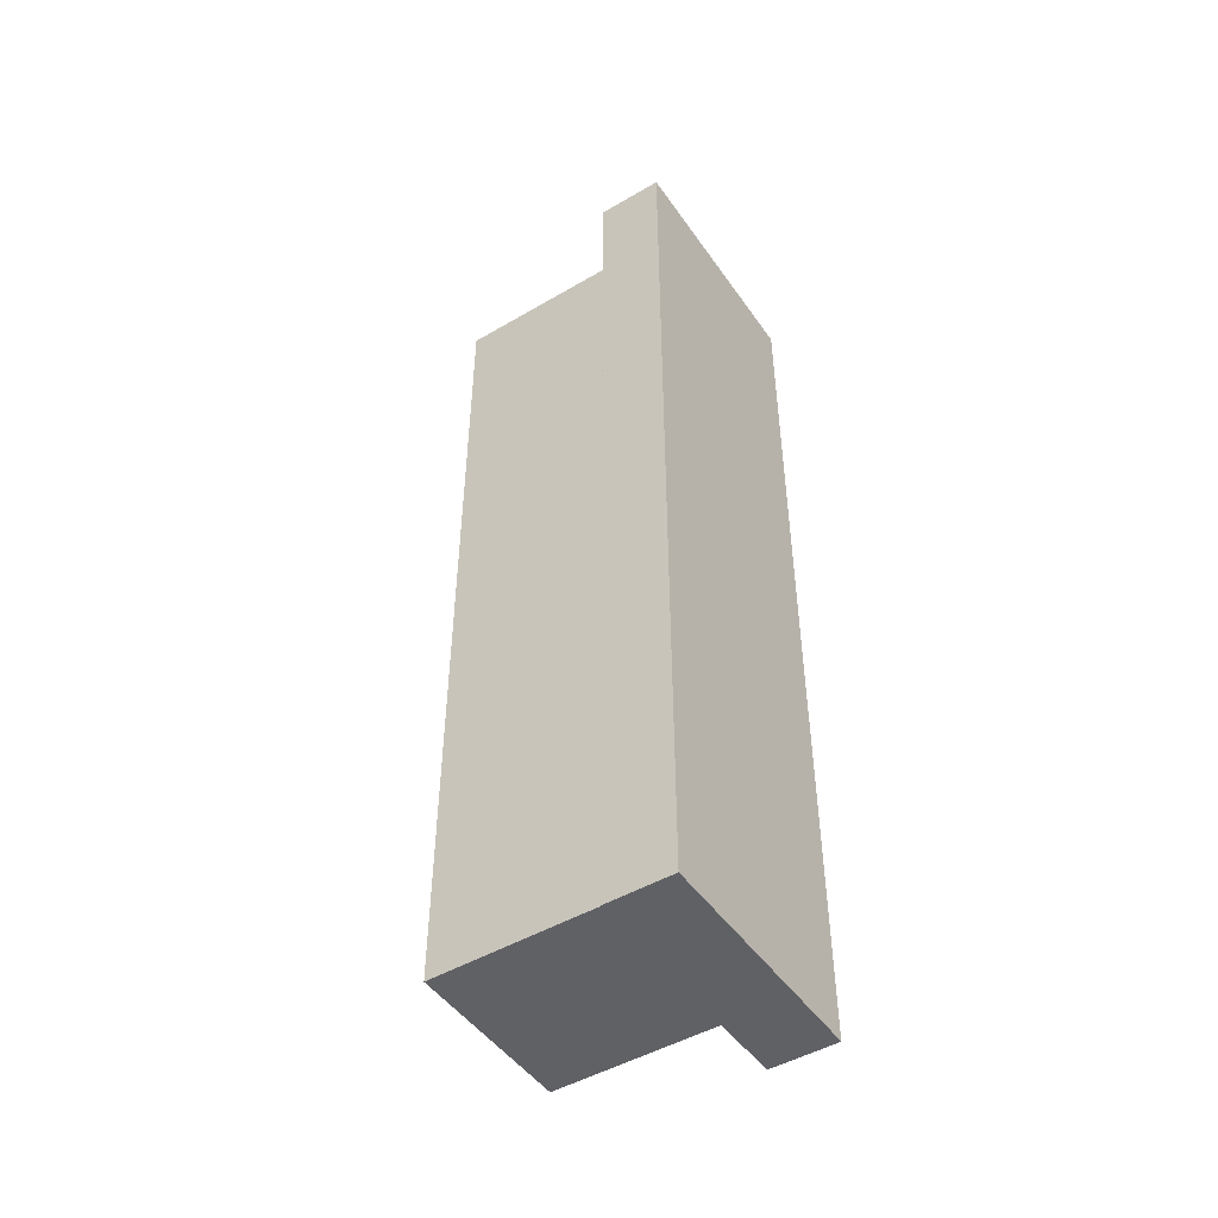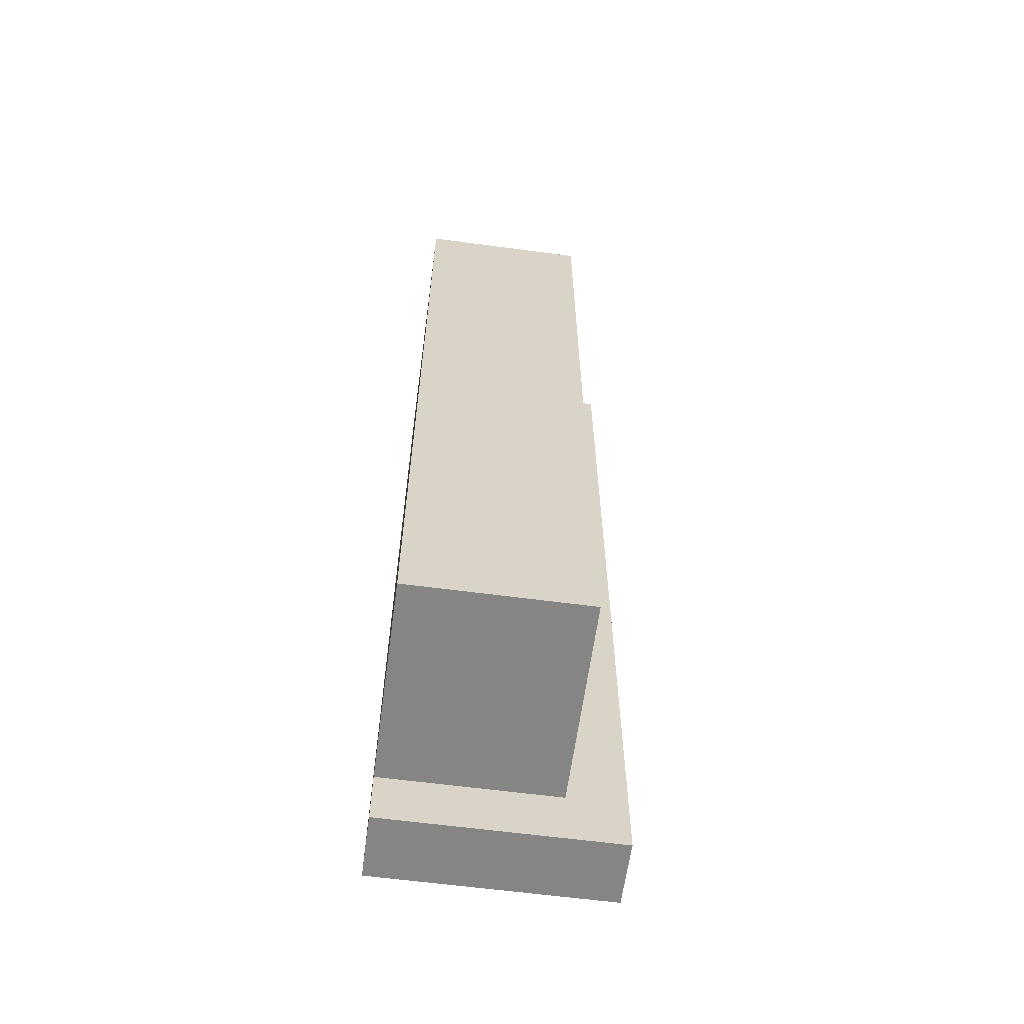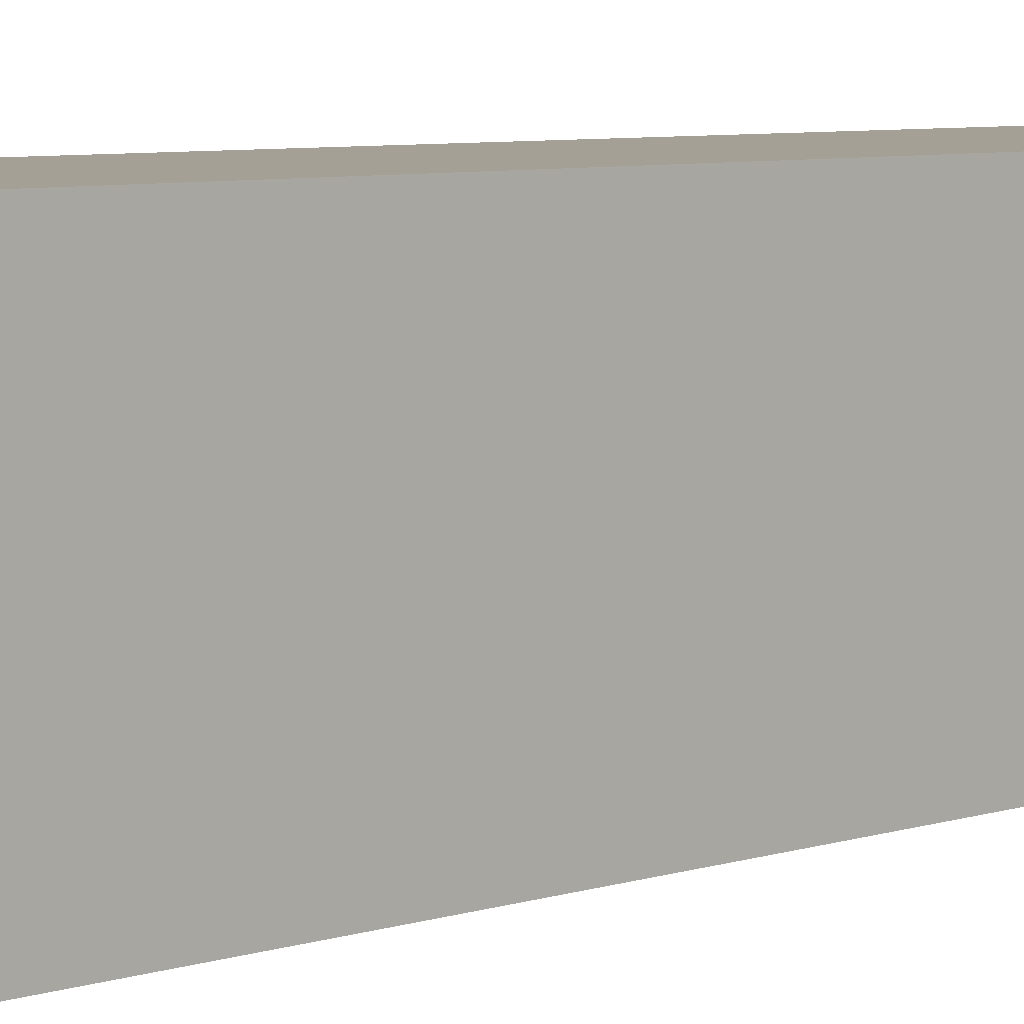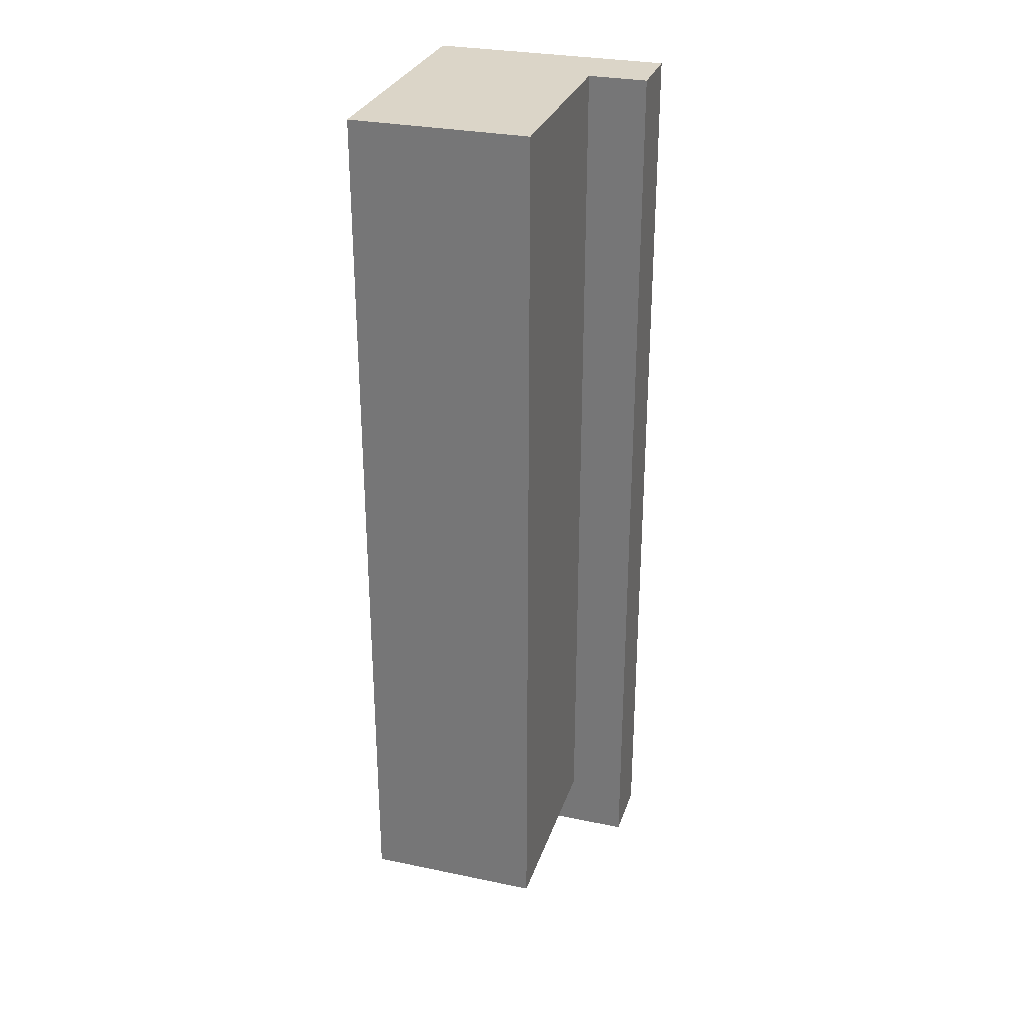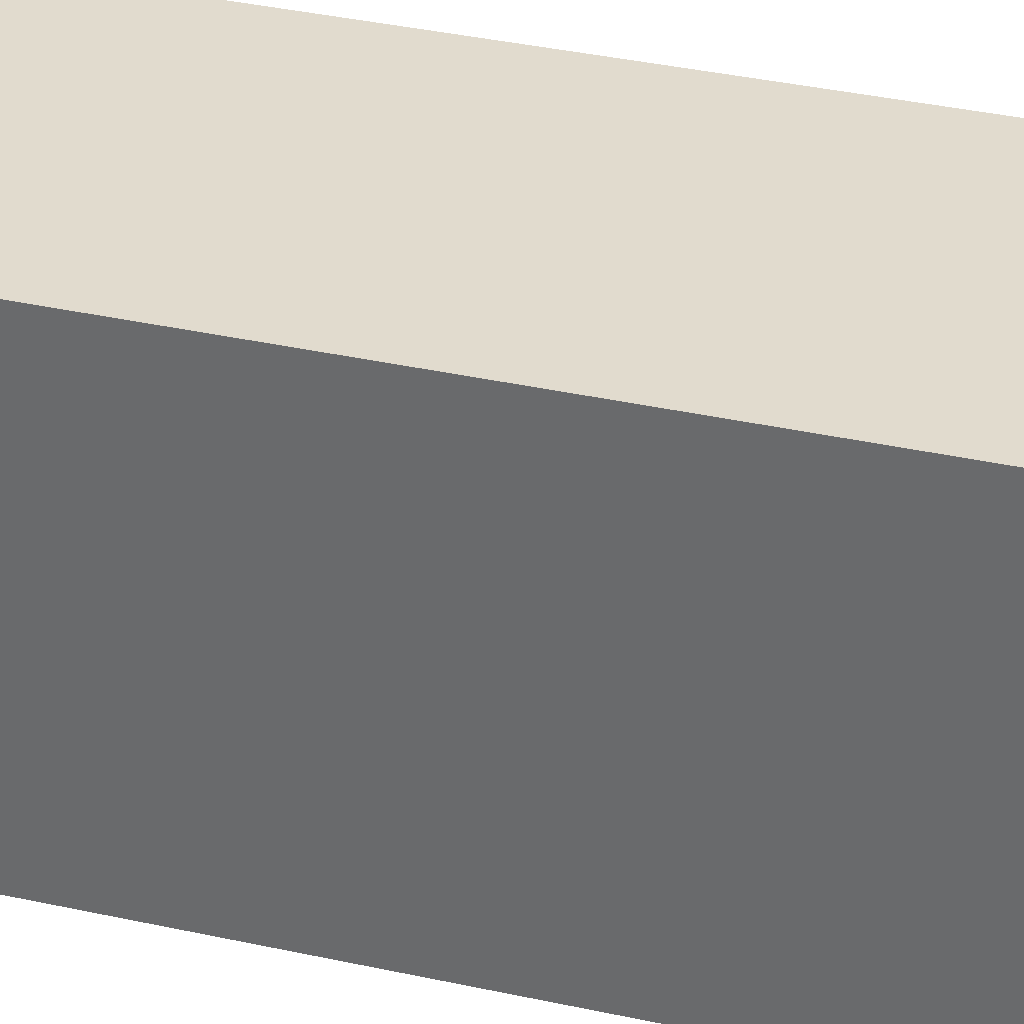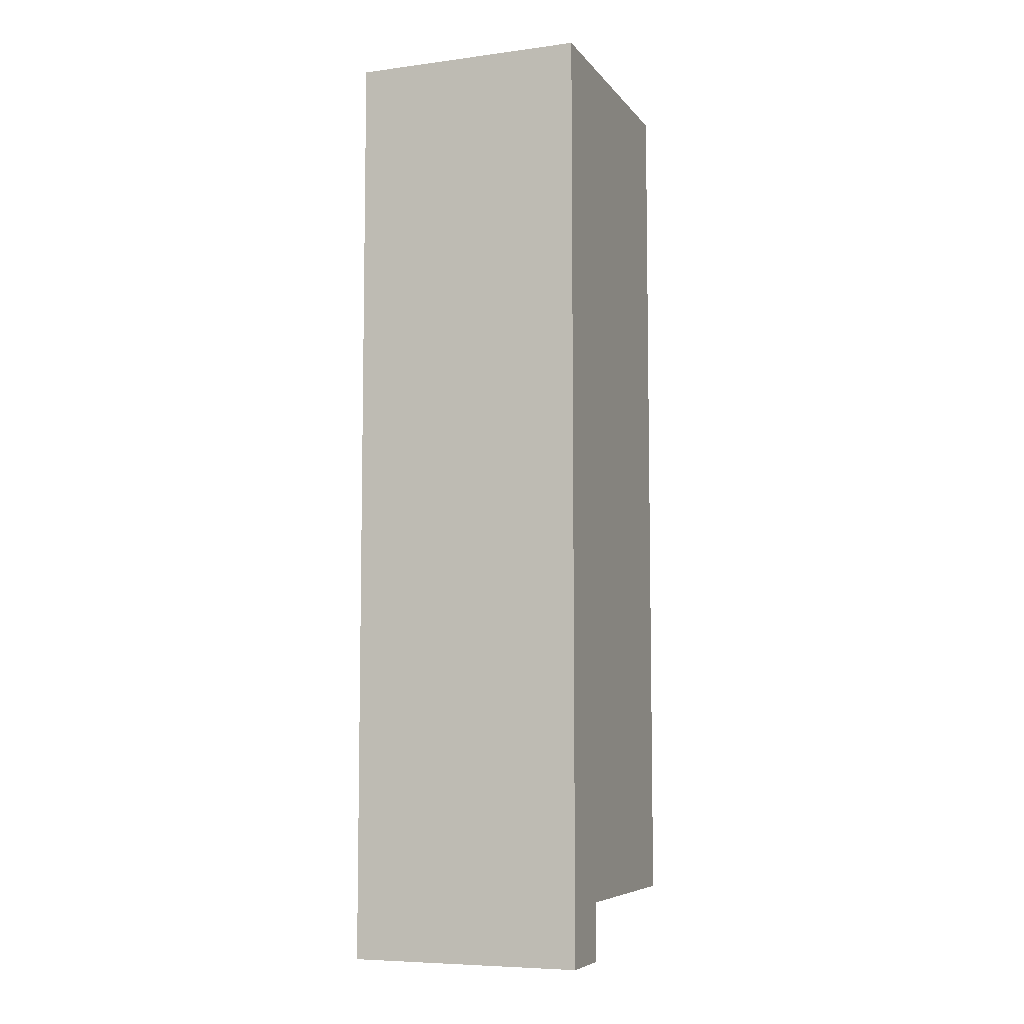
<metadata>
{"format":"obj","ext":"obj","renderer":"f3d","projection":"perspective","resolution":1024,"background":"white","views":[{"elev":-48.1,"azim":-56.7,"up":"+Y"},{"elev":-61.9,"azim":172.3,"up":"+Y"},{"elev":5.8,"azim":-137.0,"up":"+Z"},{"elev":29.5,"azim":-163.0,"up":"+Y"},{"elev":33.8,"azim":107.1,"up":"+Z"},{"elev":-7.0,"azim":20.8,"up":"+Y"}]}
</metadata>
<code>
v 512 2176 -144
v 576 2176 -144
v 512 2176 -126
v 576 2176 -126
v 528 2176 -200
v 576 2176 -200
v 528 2176 -144
v 576 1920 -144
v 512 1920 -144
v 576 1920 -126
v 512 1920 -126
v 512 1936 -144
v 576 1936 -144
v 528 1936 -144
v 576 2144 -144
v 576 2144 -126
v 512 2144 -144
v 512 2144 -126
v 512 1952 -126
v 576 1952 -126
v 576 1936 -200
v 528 1936 -200
f 3 2 1
f 3 4 2
f 7 6 5
f 7 2 6
f 10 9 8
f 10 11 9
f 12 8 9
f 12 13 8
f 7 12 1
f 7 14 12
f 4 15 2
f 4 16 15
f 15 10 8
f 15 16 10
f 17 3 1
f 17 18 3
f 11 17 9
f 11 18 17
f 11 20 19
f 11 10 20
f 19 4 3
f 19 20 4
f 13 22 21
f 13 14 22
f 14 5 22
f 14 7 5
f 6 22 5
f 6 21 22
f 2 21 6
f 2 13 21

</code>
